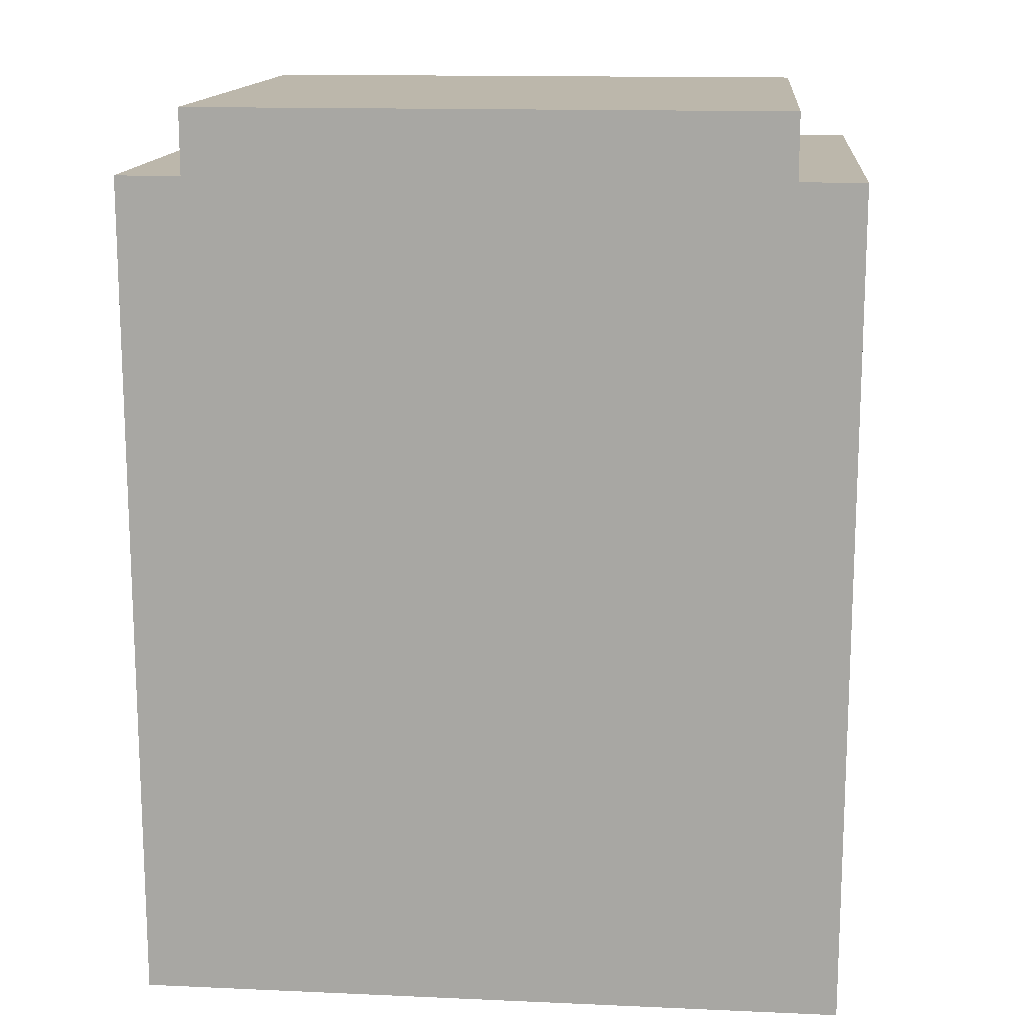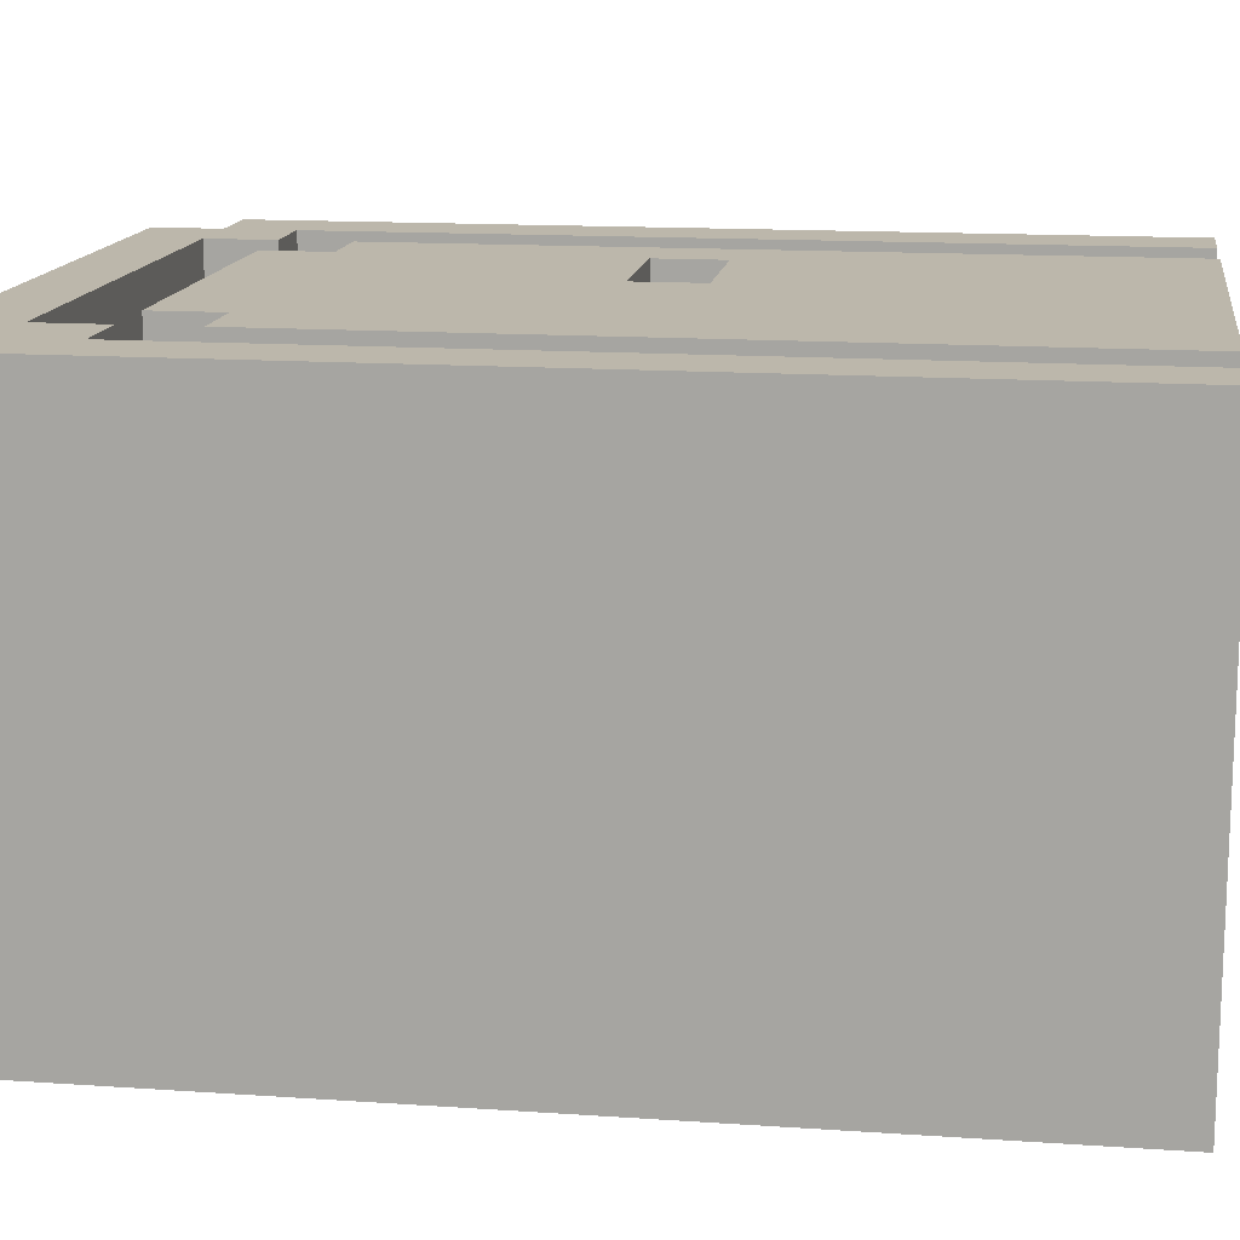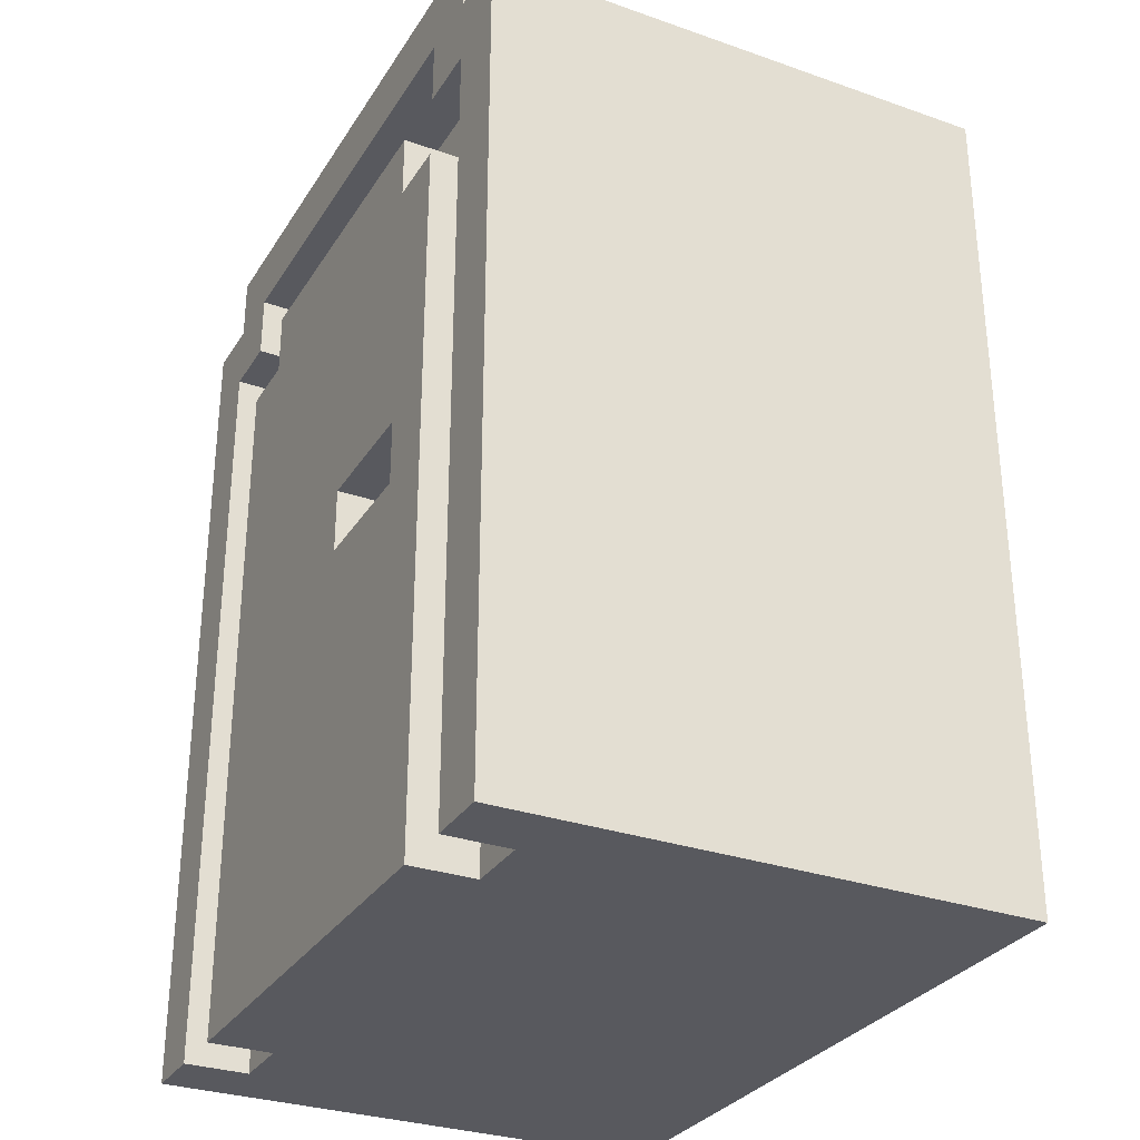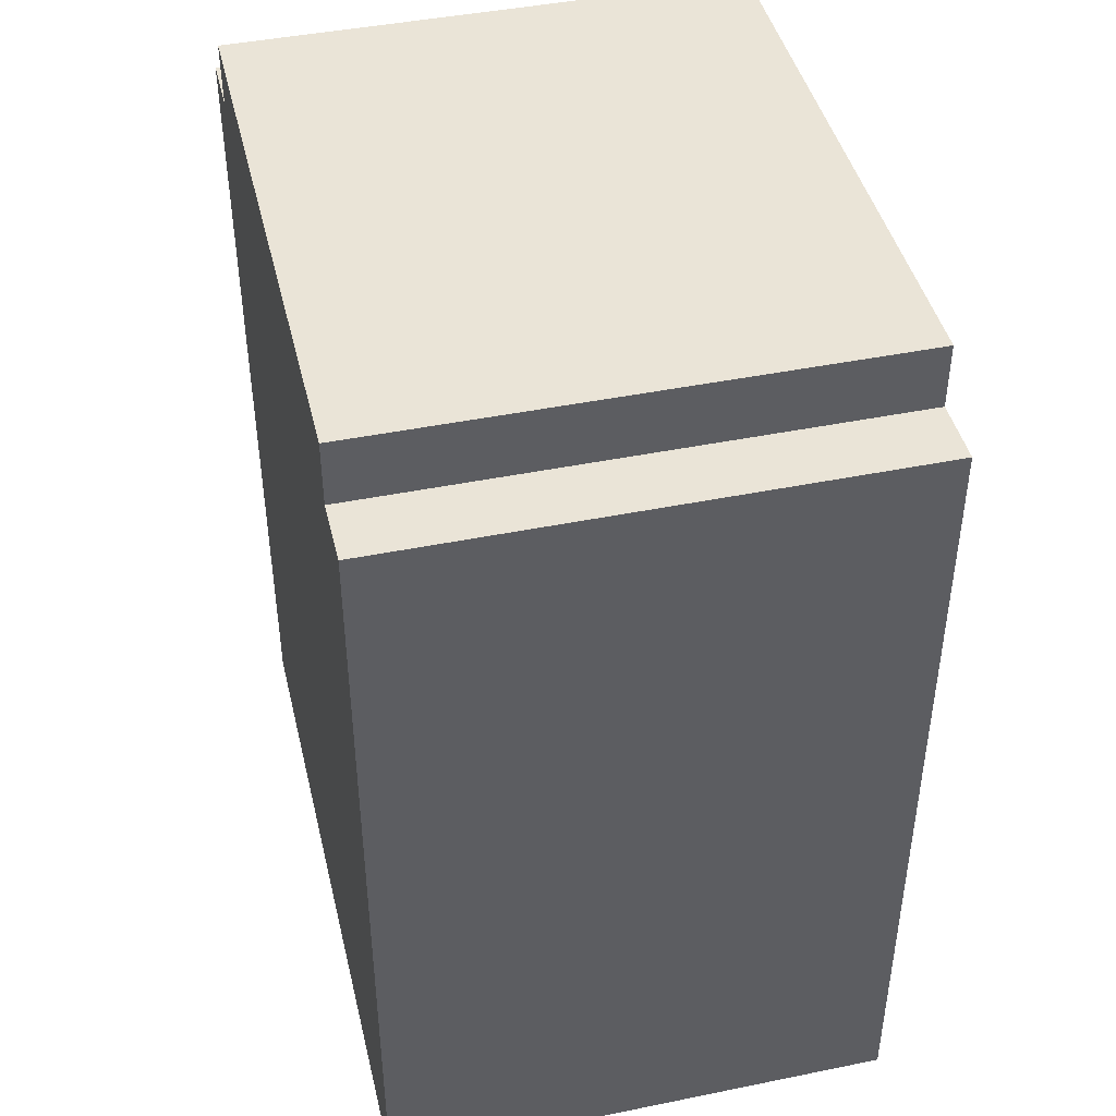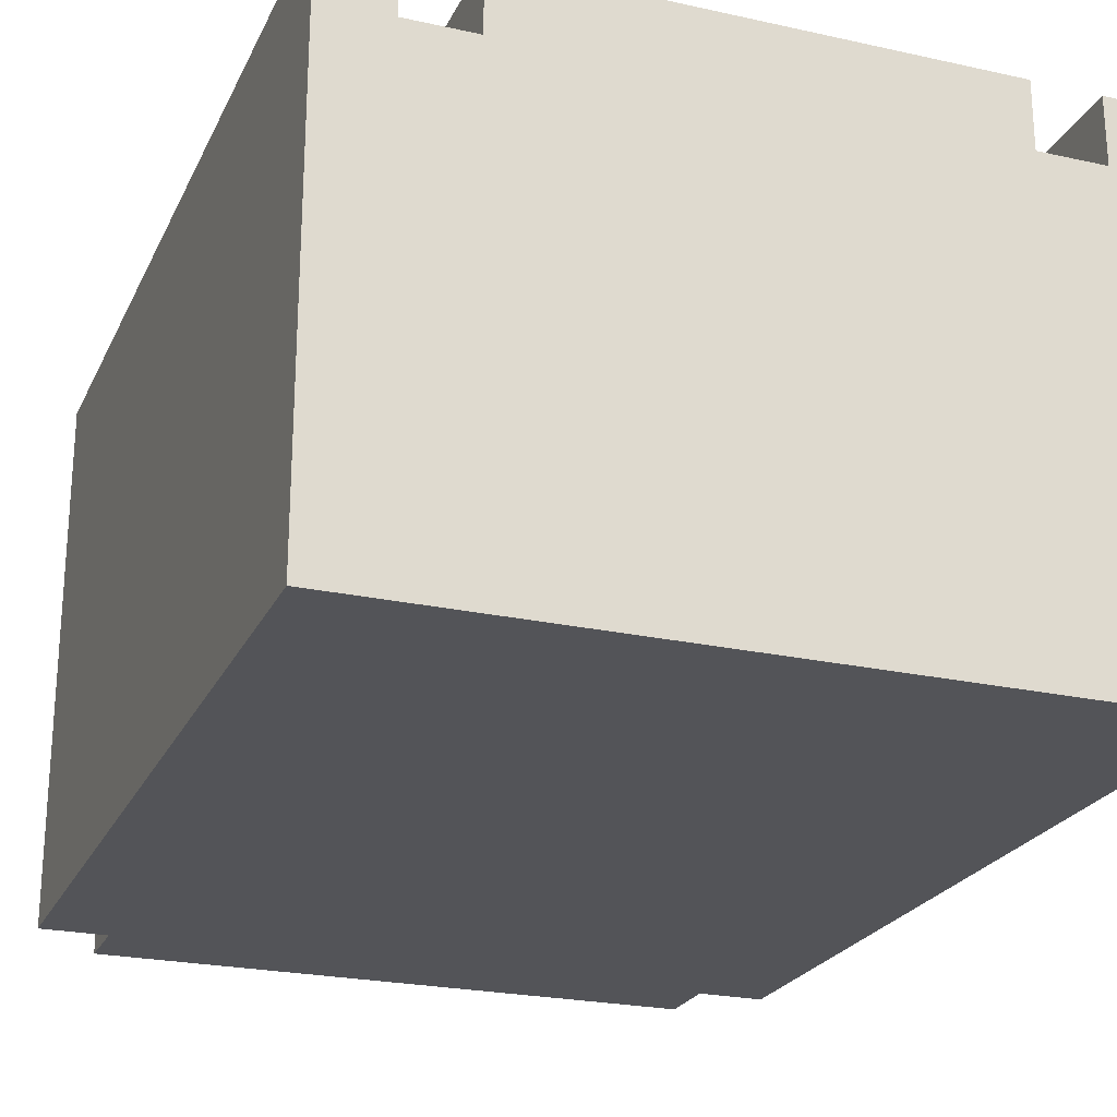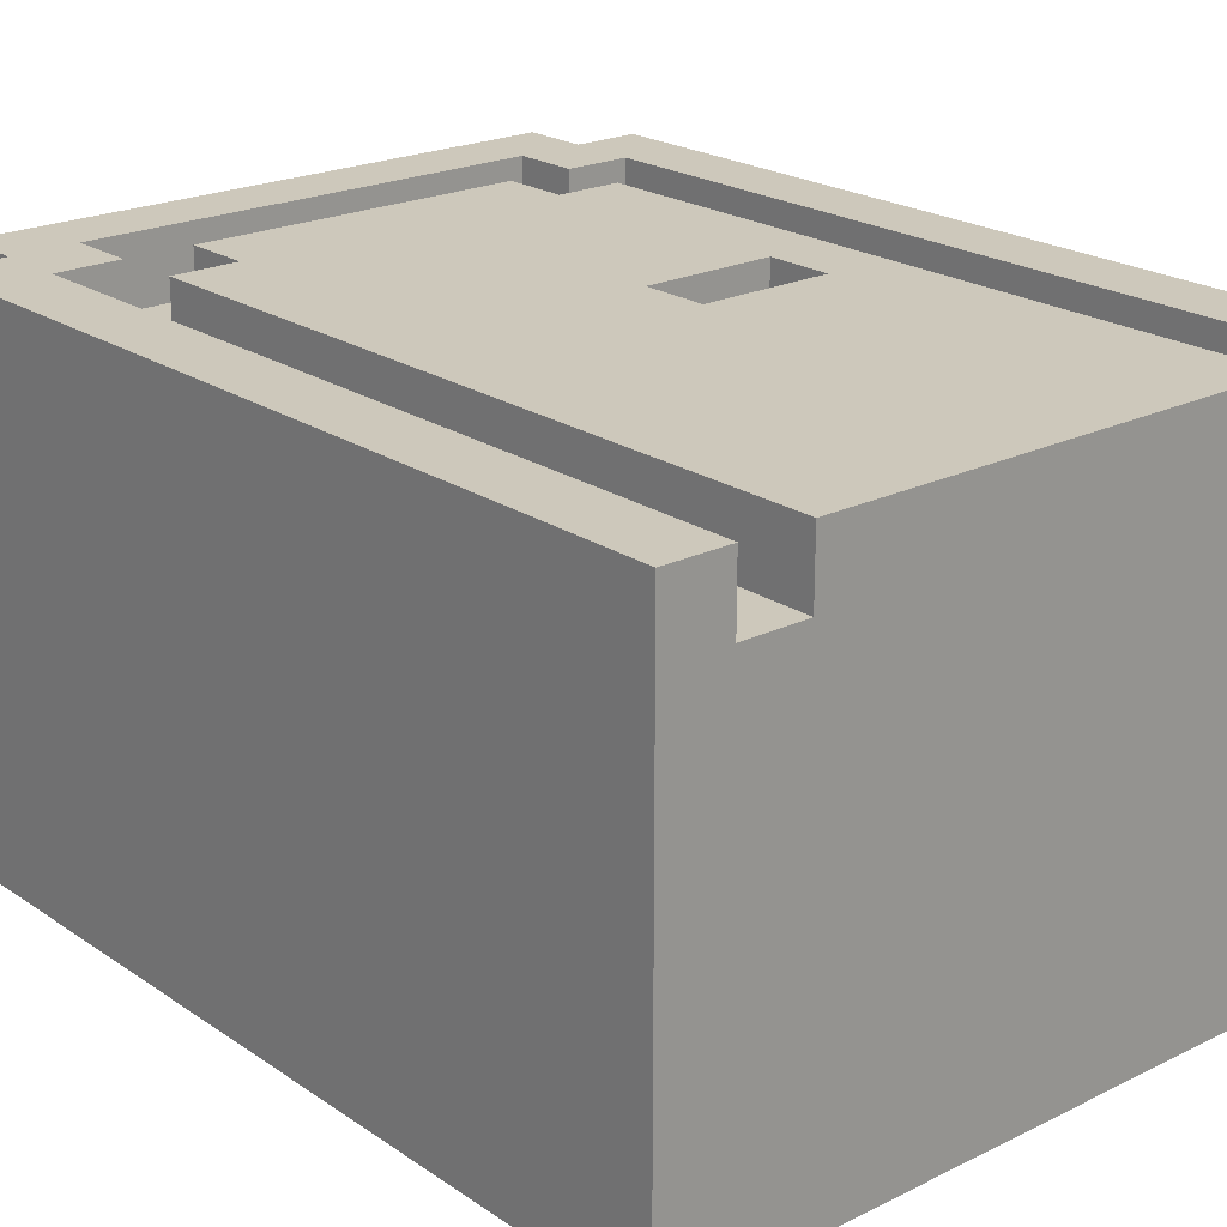
<metadata>
{"format":"obj","ext":"obj","renderer":"f3d","projection":"perspective","resolution":1024,"background":"white","views":[{"elev":14.4,"azim":-174.5,"up":"+Y"},{"elev":14.4,"azim":-81.5,"up":"+Z"},{"elev":-30.4,"azim":63.2,"up":"+Y"},{"elev":43.9,"azim":-103.4,"up":"+Y"},{"elev":-23.6,"azim":-20.4,"up":"+Z"},{"elev":21.8,"azim":-40.6,"up":"+Z"}]}
</metadata>
<code>
v -5.5 0 4
v -5.5 0 -4
v -5.5 12 4
v -5.5 12 -4
v -5.5 13 4
v -5.5 13 -4
v -4.5 13 4
v -4.5 13 -4
v -4.5 14 4
v -4.5 14 -4
v -3.5 0 4
v -3.5 0 3
v -3.5 11 4
v -3.5 11 3
v -2.5 11 4
v -2.5 11 3
v -2.5 12 4
v -2.5 12 3
v 1.5 11 3
v 1.5 11 2
v 1.5 12 3
v 1.5 12 2
v 2.5 6 4
v 2.5 6 3
v 2.5 7 4
v 2.5 7 3
v 3.5 12 4
v 3.5 12 3
v 3.5 13 4
v 3.5 13 3
v 4.5 0 4
v 4.5 0 3
v 4.5 12 4
v 4.5 12 3
v -4.5 0 4
v -4.5 0 3
v -4.5 12 4
v -4.5 12 3
v -3.5 12 4
v -3.5 12 3
v -3.5 13 4
v -3.5 13 3
v -0.5 11 3
v -0.5 11 2
v -0.5 12 3
v -0.5 12 2
v 0.5 6 4
v 0.5 6 3
v 0.5 7 4
v 0.5 7 3
v 2.5 11 4
v 2.5 11 3
v 2.5 12 4
v 2.5 12 3
v 3.5 0 4
v 3.5 0 3
v 3.5 11 4
v 3.5 11 3
v 4.5 13 4
v 4.5 13 -4
v 4.5 14 4
v 4.5 14 -4
v 5.5 0 4
v 5.5 0 -4
v 5.5 12 4
v 5.5 12 -4
v 5.5 13 4
v 5.5 13 -4
v -5.5 0 4
v -5.5 12 4
v -5.5 13 4
v -4.5 0 4
v -4.5 12 4
v -4.5 13 4
v -4.5 14 4
v -3.5 0 4
v -3.5 11 4
v -3.5 12 4
v -3.5 13 4
v -2.5 8 4
v -2.5 10 4
v -2.5 11 4
v -2.5 12 4
v 0.5 6 4
v 0.5 7 4
v 2.5 6 4
v 2.5 7 4
v 2.5 8 4
v 2.5 10 4
v 2.5 11 4
v 2.5 12 4
v 3.5 0 4
v 3.5 11 4
v 3.5 12 4
v 3.5 13 4
v 4.5 0 4
v 4.5 12 4
v 4.5 13 4
v 4.5 14 4
v 5.5 0 4
v 5.5 12 4
v 5.5 13 4
v -4.5 0 3
v -4.5 12 3
v -3.5 0 3
v -3.5 11 3
v -3.5 12 3
v -3.5 13 3
v -2.5 11 3
v -2.5 12 3
v 0.5 6 3
v 0.5 7 3
v 2.5 6 3
v 2.5 7 3
v 2.5 11 3
v 2.5 12 3
v 3.5 0 3
v 3.5 11 3
v 3.5 12 3
v 3.5 13 3
v 4.5 0 3
v 4.5 12 3
v -0.5 11 2
v -0.5 12 2
v 1.5 11 2
v 1.5 12 2
v -0.5 11 3
v -0.5 12 3
v 1.5 11 3
v 1.5 12 3
v -5.5 0 -4
v -5.5 12 -4
v -5.5 13 -4
v -4.5 13 -4
v -4.5 14 -4
v 4.5 13 -4
v 4.5 14 -4
v 5.5 0 -4
v 5.5 12 -4
v 5.5 13 -4
v -5.5 0 4
v -4.5 0 4
v -3.5 0 4
v 3.5 0 4
v 4.5 0 4
v 5.5 0 4
v -4.5 0 3
v -3.5 0 3
v 2.5 0 3
v 3.5 0 3
v 4.5 0 3
v -4.5 0 2
v -3.5 0 2
v 2.5 0 2
v 4.5 0 2
v -4.5 0 -3
v 4.5 0 -3
v -5.5 0 -4
v 5.5 0 -4
v 0.5 7 4
v 2.5 7 4
v 0.5 7 3
v 2.5 7 3
v -4.5 12 4
v -3.5 12 4
v 3.5 12 4
v 4.5 12 4
v -4.5 12 3
v -3.5 12 3
v -0.5 12 3
v 1.5 12 3
v 3.5 12 3
v 4.5 12 3
v -0.5 12 2
v 1.5 12 2
v -3.5 13 4
v 3.5 13 4
v -3.5 13 3
v 3.5 13 3
v 0.5 6 4
v 2.5 6 4
v 0.5 6 3
v 2.5 6 3
v -3.5 11 4
v -2.5 11 4
v 2.5 11 4
v 3.5 11 4
v -3.5 11 3
v -2.5 11 3
v -0.5 11 3
v 1.5 11 3
v 2.5 11 3
v 3.5 11 3
v -0.5 11 2
v 1.5 11 2
v -2.5 12 4
v 2.5 12 4
v -2.5 12 3
v 2.5 12 3
v -5.5 13 4
v -4.5 13 4
v 4.5 13 4
v 5.5 13 4
v -5.5 13 -4
v -4.5 13 -4
v 4.5 13 -4
v 5.5 13 -4
v -4.5 14 4
v 4.5 14 4
v -4.5 14 -4
v 4.5 14 -4
f 3 2 1
f 4 2 3
f 5 4 3
f 6 4 5
f 9 8 7
f 10 8 9
f 13 12 11
f 14 12 13
f 17 16 15
f 18 16 17
f 21 20 19
f 22 20 21
f 25 24 23
f 26 24 25
f 29 28 27
f 30 28 29
f 33 32 31
f 34 32 33
f 35 36 37
f 37 36 38
f 39 40 41
f 41 40 42
f 43 44 45
f 45 44 46
f 47 48 49
f 49 48 50
f 51 52 53
f 53 52 54
f 55 56 57
f 57 56 58
f 59 60 61
f 61 60 62
f 63 64 65
f 65 64 66
f 65 66 67
f 67 66 68
f 72 70 69
f 73 71 70
f 73 70 72
f 74 71 73
f 78 75 74
f 78 74 73
f 79 75 78
f 80 77 76
f 81 77 80
f 82 77 81
f 84 80 76
f 85 80 84
f 86 84 76
f 87 80 85
f 88 81 80
f 88 80 87
f 89 83 82
f 89 81 88
f 89 82 81
f 90 83 89
f 91 83 90
f 92 88 87
f 92 87 86
f 92 90 89
f 92 89 88
f 92 86 76
f 93 90 92
f 95 75 79
f 97 95 94
f 98 75 95
f 98 95 97
f 99 75 98
f 100 97 96
f 101 98 97
f 101 97 100
f 102 98 101
f 105 104 103
f 106 104 105
f 107 104 106
f 109 108 107
f 109 107 106
f 110 108 109
f 113 112 111
f 114 112 113
f 116 108 110
f 118 116 115
f 119 108 116
f 119 116 118
f 120 108 119
f 121 118 117
f 121 119 118
f 122 119 121
f 125 124 123
f 126 124 125
f 127 128 129
f 129 128 130
f 132 133 134
f 132 134 136
f 134 135 136
f 136 135 137
f 131 132 138
f 132 136 139
f 138 132 139
f 139 136 140
f 147 142 141
f 148 144 143
f 149 144 148
f 150 144 149
f 151 146 145
f 152 147 141
f 152 148 147
f 153 149 148
f 153 148 152
f 154 150 149
f 154 149 153
f 154 151 150
f 155 146 151
f 155 151 154
f 156 153 152
f 156 154 153
f 156 155 154
f 156 152 141
f 157 146 155
f 157 155 156
f 158 156 141
f 158 157 156
f 159 146 157
f 159 157 158
f 162 161 160
f 163 161 162
f 168 165 164
f 169 165 168
f 172 167 166
f 173 167 172
f 174 171 170
f 175 171 174
f 178 177 176
f 179 177 178
f 180 181 182
f 182 181 183
f 184 185 188
f 188 185 189
f 186 187 192
f 192 187 193
f 190 191 194
f 194 191 195
f 196 197 198
f 198 197 199
f 200 201 204
f 204 201 205
f 202 203 206
f 206 203 207
f 208 209 210
f 210 209 211

</code>
